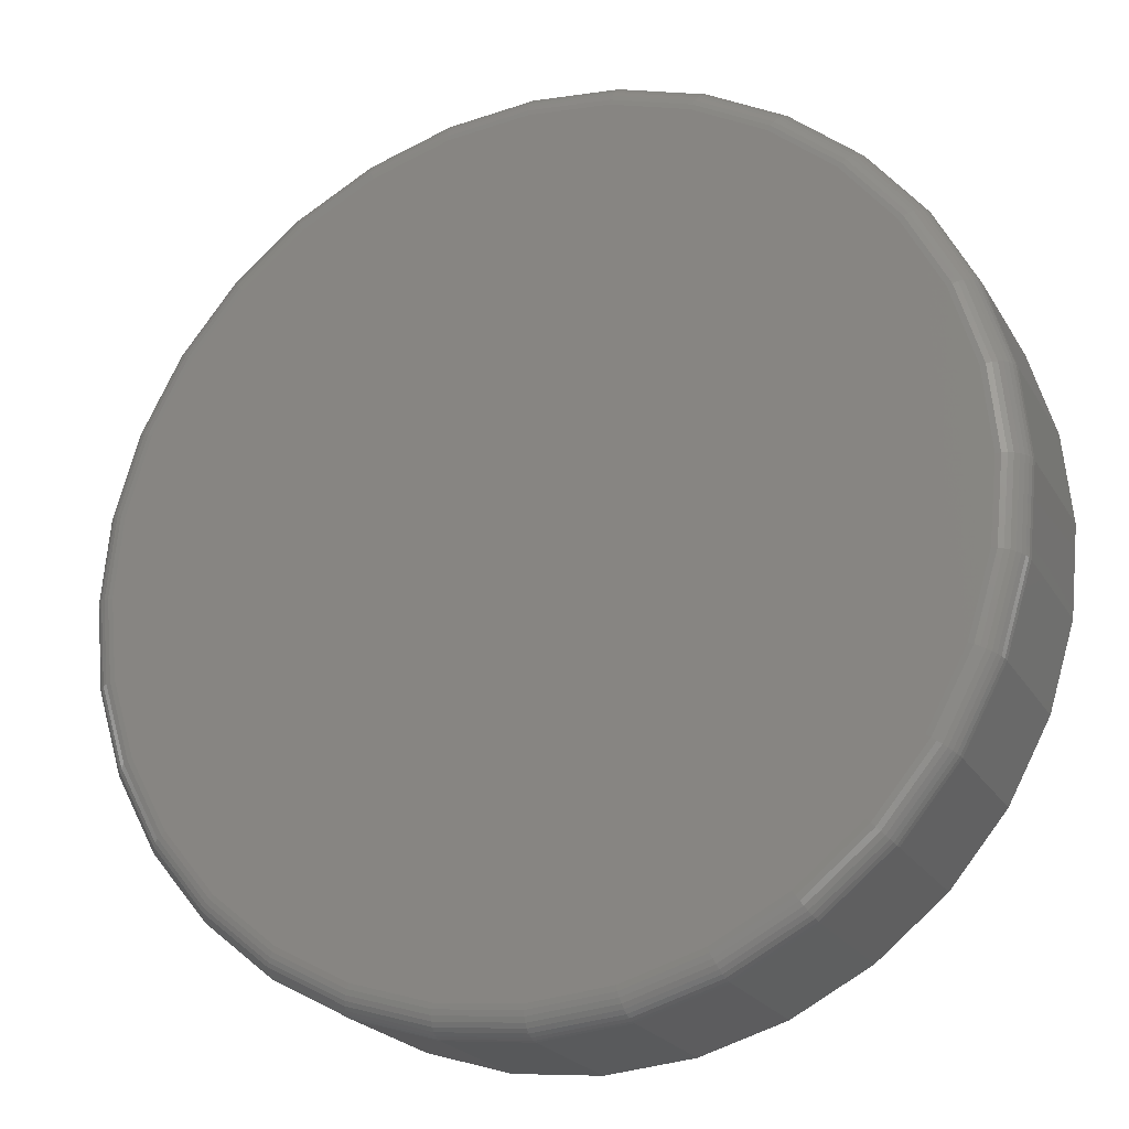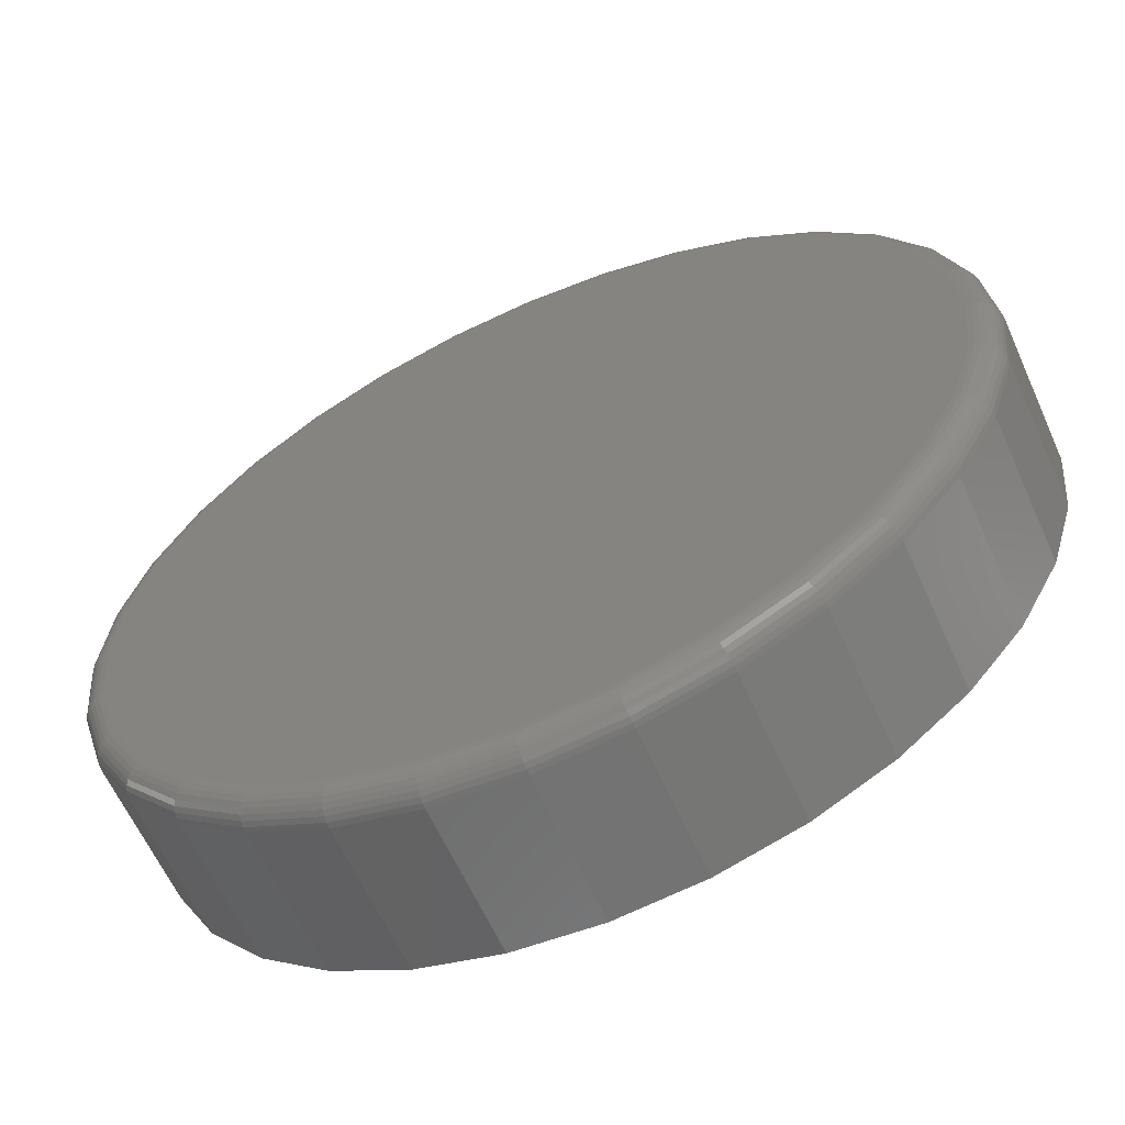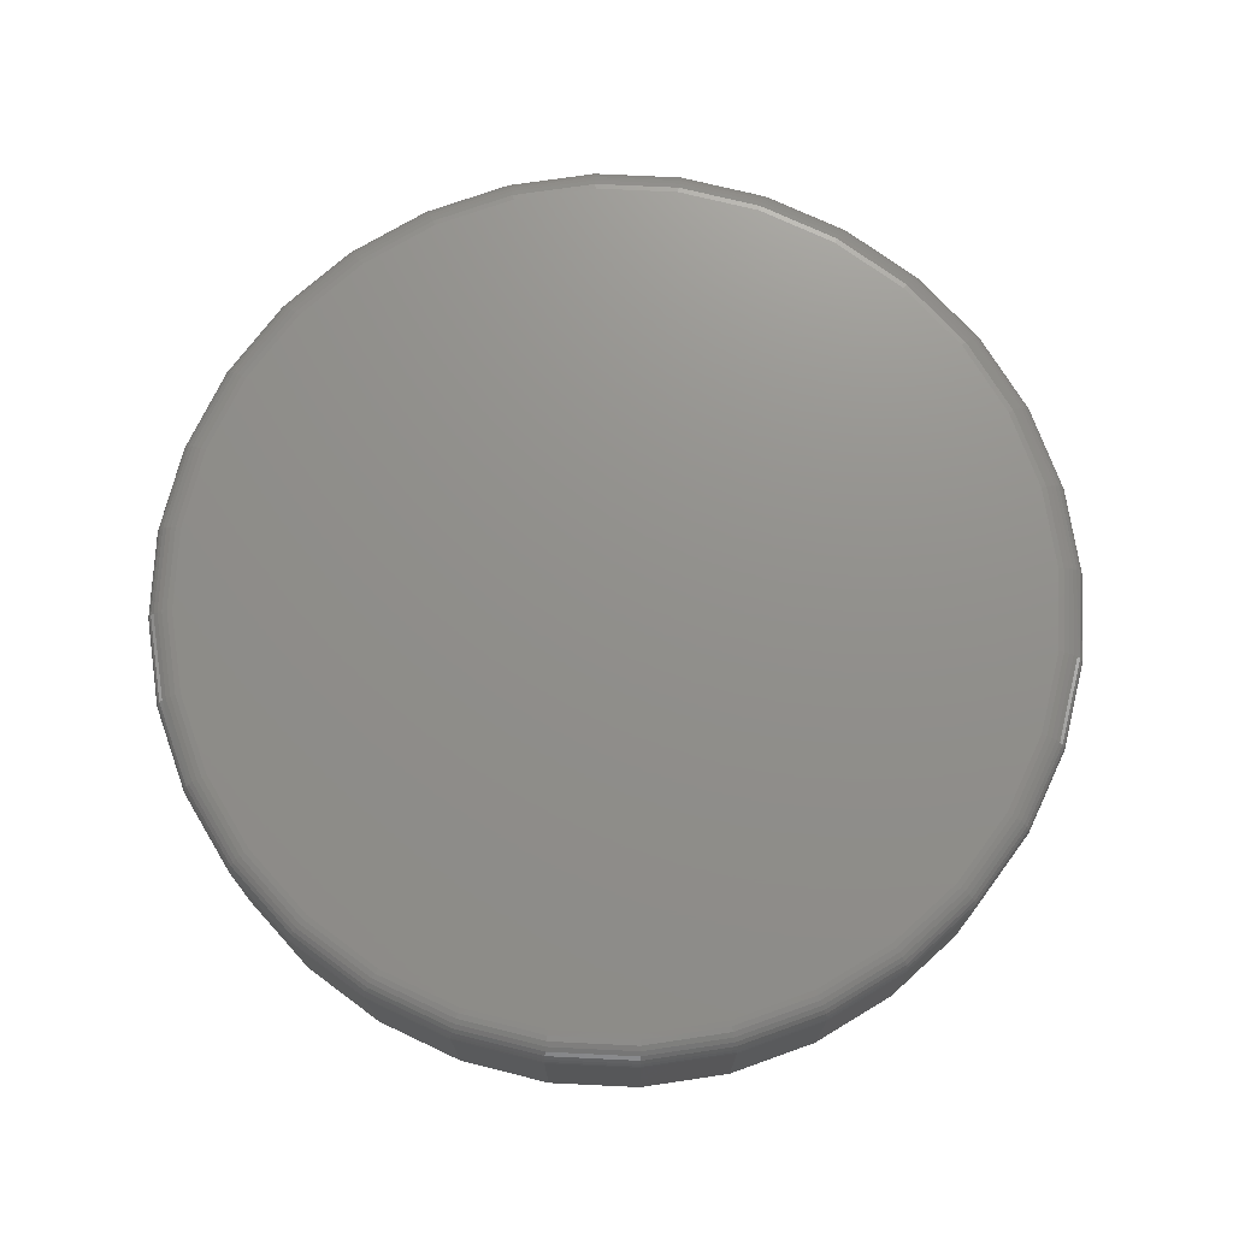
<metadata>
{"format":"stl","ext":"stl","renderer":"f3d","projection":"perspective","resolution":1024,"background":"white","views":[{"elev":-22.0,"azim":22.9,"up":"+Y"},{"elev":-62.2,"azim":24.2,"up":"+Y"},{"elev":72.7,"azim":120.9,"up":"+Z"}]}
</metadata>
<code>
# stl→obj: 320 verts, 636 faces
v -0.08766 0.4804 0.2031
v 0.1035 0.4804 0.2031
v 0.007895 0.4898 0.2031
v 0.1953 0.4525 0.2031
v -0.1795 0.4525 0.2031
v 0.28 0.4073 0.2031
v -0.2642 0.4073 0.2031
v 0.3542 0.3463 0.2031
v -0.3384 0.3463 0.2031
v 0.4152 0.2721 0.2031
v -0.3994 0.2721 0.2031
v 0.4604 0.1874 0.2031
v -0.4446 0.1874 0.2031
v 0.4883 0.09556 0.2031
v -0.4725 0.09556 0.2031
v 0.4977 -1.306e-16 0.2031
v -0.4819 4.935e-17 0.2031
v 0.4883 -0.09556 0.2031
v -0.4725 -0.09556 0.2031
v 0.4604 -0.1874 0.2031
v -0.4446 -0.1874 0.2031
v 0.4152 -0.2721 0.2031
v -0.3994 -0.2721 0.2031
v 0.3542 -0.3463 0.2031
v -0.3384 -0.3463 0.2031
v 0.28 -0.4073 0.2031
v -0.2642 -0.4073 0.2031
v 0.1953 -0.4525 0.2031
v -0.1795 -0.4525 0.2031
v 0.1035 -0.4804 0.2031
v -0.08766 -0.4804 0.2031
v 0.007895 -0.4898 0.2031
v 0.5289 0 0
v 0.5289 -5.904e-16 0.1719
v 0.5189 -0.1017 0
v 0.5189 -0.1017 0.1719
v 0.4893 -0.1994 0
v 0.4893 -0.1994 0.1719
v 0.4411 -0.2895 0
v 0.4411 -0.2895 0.1719
v 0.3763 -0.3684 0
v 0.3763 -0.3684 0.1719
v 0.2974 -0.4332 0
v 0.2974 -0.4332 0.1719
v 0.2073 -0.4814 0
v 0.2073 -0.4814 0.1719
v 0.1095 -0.511 0
v 0.1095 -0.511 0.1719
v 0.007895 -0.5211 0
v 0.007895 -0.5211 0.1719
v -0.09376 -0.511 0
v -0.09376 -0.511 0.1719
v -0.1915 -0.4814 0
v -0.1915 -0.4814 0.1719
v -0.2816 -0.4332 0
v -0.2816 -0.4332 0.1719
v -0.3605 -0.3684 0
v -0.3605 -0.3684 0.1719
v -0.4253 -0.2895 0
v -0.4253 -0.2895 0.1719
v -0.4735 -0.1994 0
v -0.4735 -0.1994 0.1719
v -0.5031 -0.1017 0
v -0.5031 -0.1017 0.1719
v -0.5132 6.381e-17 0
v -0.5132 6.381e-17 0.1719
v -0.5031 0.1017 0
v -0.5031 0.1017 0.1719
v -0.4735 0.1994 0
v -0.4735 0.1994 0.1719
v -0.4253 0.2895 0
v -0.4253 0.2895 0.1719
v -0.3605 0.3684 0
v -0.3605 0.3684 0.1719
v -0.2816 0.4332 0
v -0.2816 0.4332 0.1719
v -0.1915 0.4814 0
v -0.1915 0.4814 0.1719
v -0.09376 0.511 0
v -0.09376 0.511 0.1719
v 0.007895 0.5211 0
v 0.007895 0.5211 0.1719
v 0.1095 0.511 0
v 0.1095 0.511 0.1719
v 0.2073 0.4814 0
v 0.2073 0.4814 0.1719
v 0.2974 0.4332 0
v 0.2974 0.4332 0.1719
v 0.3763 0.3684 0
v 0.3763 0.3684 0.1719
v 0.4411 0.2895 0
v 0.4411 0.2895 0.1719
v 0.4893 0.1994 0
v 0.4893 0.1994 0.1719
v 0.5189 0.1017 0
v 0.5189 0.1017 0.1719
v -0.488 1.388e-16 0.2025
v -0.4785 0.09675 0.2025
v -0.4939 1.388e-16 0.2007
v -0.4842 0.09789 0.2007
v -0.4993 1.665e-16 0.1979
v -0.4895 0.09894 0.1979
v -0.504 1.388e-16 0.194
v -0.4942 0.09987 0.194
v -0.5079 1.388e-16 0.1892
v -0.498 0.1006 0.1892
v -0.5108 1.665e-16 0.1838
v -0.5008 0.1012 0.1838
v -0.5126 1.665e-16 0.178
v -0.5026 0.1015 0.178
v 0.4943 0.09675 0.2025
v 0.5038 -3.608e-16 0.2025
v 0.5 0.09789 0.2007
v 0.5097 -3.331e-16 0.2007
v 0.5053 0.09894 0.1979
v 0.5151 -3.608e-16 0.1979
v 0.51 0.09987 0.194
v 0.5198 -3.608e-16 0.194
v 0.5138 0.1006 0.1892
v 0.5237 -3.608e-16 0.1892
v 0.5166 0.1012 0.1838
v 0.5266 -3.608e-16 0.1838
v 0.5183 0.1015 0.178
v 0.5283 -3.608e-16 0.178
v 0.466 0.1898 0.2025
v 0.4715 0.192 0.2007
v 0.4765 0.1941 0.1979
v 0.4808 0.1959 0.194
v 0.4844 0.1974 0.1892
v 0.4871 0.1985 0.1838
v 0.4887 0.1992 0.178
v 0.4202 0.2755 0.2025
v 0.4251 0.2788 0.2007
v 0.4296 0.2818 0.1979
v 0.4335 0.2844 0.194
v 0.4368 0.2866 0.1892
v 0.4392 0.2882 0.1838
v 0.4406 0.2891 0.178
v 0.3585 0.3507 0.2025
v 0.3627 0.3548 0.2007
v 0.3665 0.3586 0.1979
v 0.3699 0.362 0.194
v 0.3726 0.3647 0.1892
v 0.3747 0.3668 0.1838
v 0.3759 0.368 0.178
v 0.2834 0.4123 0.2025
v 0.2867 0.4172 0.2007
v 0.2897 0.4217 0.1979
v 0.2923 0.4256 0.194
v 0.2945 0.4289 0.1892
v 0.2961 0.4313 0.1838
v 0.297 0.4327 0.178
v 0.1977 0.4582 0.2025
v 0.1999 0.4636 0.2007
v 0.202 0.4686 0.1979
v 0.2038 0.4729 0.194
v 0.2053 0.4765 0.1892
v 0.2064 0.4792 0.1838
v 0.2071 0.4808 0.178
v 0.1046 0.4864 0.2025
v 0.1058 0.4921 0.2007
v 0.1068 0.4974 0.1979
v 0.1078 0.5021 0.194
v 0.1085 0.5059 0.1892
v 0.1091 0.5087 0.1838
v 0.1094 0.5105 0.178
v 0.007895 0.4959 0.2025
v 0.007895 0.5018 0.2007
v 0.007895 0.5072 0.1979
v 0.007895 0.5119 0.194
v 0.007895 0.5158 0.1892
v 0.007895 0.5187 0.1838
v 0.007895 0.5205 0.178
v -0.08885 0.4864 0.2025
v -0.08999 0.4921 0.2007
v -0.09105 0.4974 0.1979
v -0.09197 0.5021 0.194
v -0.09273 0.5059 0.1892
v -0.09329 0.5087 0.1838
v -0.09364 0.5105 0.178
v -0.1819 0.4582 0.2025
v -0.1841 0.4636 0.2007
v -0.1862 0.4686 0.1979
v -0.188 0.4729 0.194
v -0.1895 0.4765 0.1892
v -0.1906 0.4792 0.1838
v -0.1913 0.4808 0.178
v -0.2676 0.4123 0.2025
v -0.2709 0.4172 0.2007
v -0.2739 0.4217 0.1979
v -0.2765 0.4256 0.194
v -0.2787 0.4289 0.1892
v -0.2803 0.4313 0.1838
v -0.2813 0.4327 0.178
v -0.3428 0.3507 0.2025
v -0.3469 0.3548 0.2007
v -0.3507 0.3586 0.1979
v -0.3541 0.362 0.194
v -0.3568 0.3647 0.1892
v -0.3589 0.3668 0.1838
v -0.3601 0.368 0.178
v -0.4044 0.2755 0.2025
v -0.4093 0.2788 0.2007
v -0.4138 0.2818 0.1979
v -0.4177 0.2844 0.194
v -0.421 0.2866 0.1892
v -0.4234 0.2882 0.1838
v -0.4248 0.2891 0.178
v -0.4503 0.1898 0.2025
v -0.4557 0.192 0.2007
v -0.4607 0.1941 0.1979
v -0.465 0.1959 0.194
v -0.4686 0.1974 0.1892
v -0.4713 0.1985 0.1838
v -0.4729 0.1992 0.178
v 0.4943 -0.09675 0.2025
v 0.5 -0.09789 0.2007
v 0.5053 -0.09894 0.1979
v 0.51 -0.09987 0.194
v 0.5138 -0.1006 0.1892
v 0.5166 -0.1012 0.1838
v 0.5183 -0.1015 0.178
v -0.4785 -0.09675 0.2025
v -0.4842 -0.09789 0.2007
v -0.4895 -0.09894 0.1979
v -0.4942 -0.09987 0.194
v -0.498 -0.1006 0.1892
v -0.5008 -0.1012 0.1838
v -0.5026 -0.1015 0.178
v -0.4503 -0.1898 0.2025
v -0.4557 -0.192 0.2007
v -0.4607 -0.1941 0.1979
v -0.465 -0.1959 0.194
v -0.4686 -0.1974 0.1892
v -0.4713 -0.1985 0.1838
v -0.4729 -0.1992 0.178
v -0.4044 -0.2755 0.2025
v -0.4093 -0.2788 0.2007
v -0.4138 -0.2818 0.1979
v -0.4177 -0.2844 0.194
v -0.421 -0.2866 0.1892
v -0.4234 -0.2882 0.1838
v -0.4248 -0.2891 0.178
v -0.3428 -0.3507 0.2025
v -0.3469 -0.3548 0.2007
v -0.3507 -0.3586 0.1979
v -0.3541 -0.362 0.194
v -0.3568 -0.3647 0.1892
v -0.3589 -0.3668 0.1838
v -0.3601 -0.368 0.178
v -0.2676 -0.4123 0.2025
v -0.2709 -0.4172 0.2007
v -0.2739 -0.4217 0.1979
v -0.2765 -0.4256 0.194
v -0.2787 -0.4289 0.1892
v -0.2803 -0.4313 0.1838
v -0.2813 -0.4327 0.178
v -0.1819 -0.4582 0.2025
v -0.1841 -0.4636 0.2007
v -0.1862 -0.4686 0.1979
v -0.188 -0.4729 0.194
v -0.1895 -0.4765 0.1892
v -0.1906 -0.4792 0.1838
v -0.1913 -0.4808 0.178
v -0.08885 -0.4864 0.2025
v -0.08999 -0.4921 0.2007
v -0.09105 -0.4974 0.1979
v -0.09197 -0.5021 0.194
v -0.09273 -0.5059 0.1892
v -0.09329 -0.5087 0.1838
v -0.09364 -0.5105 0.178
v 0.007895 -0.4959 0.2025
v 0.007895 -0.5018 0.2007
v 0.007895 -0.5072 0.1979
v 0.007895 -0.5119 0.194
v 0.007895 -0.5158 0.1892
v 0.007895 -0.5187 0.1838
v 0.007895 -0.5205 0.178
v 0.1046 -0.4864 0.2025
v 0.1058 -0.4921 0.2007
v 0.1068 -0.4974 0.1979
v 0.1078 -0.5021 0.194
v 0.1085 -0.5059 0.1892
v 0.1091 -0.5087 0.1838
v 0.1094 -0.5105 0.178
v 0.1977 -0.4582 0.2025
v 0.1999 -0.4636 0.2007
v 0.202 -0.4686 0.1979
v 0.2038 -0.4729 0.194
v 0.2053 -0.4765 0.1892
v 0.2064 -0.4792 0.1838
v 0.2071 -0.4808 0.178
v 0.2834 -0.4123 0.2025
v 0.2867 -0.4172 0.2007
v 0.2897 -0.4217 0.1979
v 0.2923 -0.4256 0.194
v 0.2945 -0.4289 0.1892
v 0.2961 -0.4313 0.1838
v 0.297 -0.4327 0.178
v 0.3585 -0.3507 0.2025
v 0.3627 -0.3548 0.2007
v 0.3665 -0.3586 0.1979
v 0.3699 -0.362 0.194
v 0.3726 -0.3647 0.1892
v 0.3747 -0.3668 0.1838
v 0.3759 -0.368 0.178
v 0.4202 -0.2755 0.2025
v 0.4251 -0.2788 0.2007
v 0.4296 -0.2818 0.1979
v 0.4335 -0.2844 0.194
v 0.4368 -0.2866 0.1892
v 0.4392 -0.2882 0.1838
v 0.4406 -0.2891 0.178
v 0.466 -0.1898 0.2025
v 0.4715 -0.192 0.2007
v 0.4765 -0.1941 0.1979
v 0.4808 -0.1959 0.194
v 0.4844 -0.1974 0.1892
v 0.4871 -0.1985 0.1838
v 0.4887 -0.1992 0.178
f 1 2 3
f 2 1 4
f 4 1 5
f 4 5 6
f 6 5 7
f 6 7 8
f 8 7 9
f 8 9 10
f 10 9 11
f 10 11 12
f 12 11 13
f 12 13 14
f 14 13 15
f 14 15 16
f 16 15 17
f 16 17 18
f 18 17 19
f 18 19 20
f 20 19 21
f 20 21 22
f 22 21 23
f 22 23 24
f 24 23 25
f 24 25 26
f 26 25 27
f 26 27 28
f 28 27 29
f 28 29 30
f 30 29 31
f 30 31 32
f 33 34 35
f 35 34 36
f 35 36 37
f 37 36 38
f 37 38 39
f 39 38 40
f 39 40 41
f 41 40 42
f 41 42 43
f 43 42 44
f 43 44 45
f 45 44 46
f 45 46 47
f 47 46 48
f 47 48 49
f 49 48 50
f 49 50 51
f 51 50 52
f 51 52 53
f 53 52 54
f 53 54 55
f 55 54 56
f 55 56 57
f 57 56 58
f 57 58 59
f 59 58 60
f 59 60 61
f 61 60 62
f 61 62 63
f 63 62 64
f 63 64 65
f 65 64 66
f 65 66 67
f 67 66 68
f 67 68 69
f 69 68 70
f 69 70 71
f 71 70 72
f 71 72 73
f 73 72 74
f 73 74 75
f 75 74 76
f 75 76 77
f 77 76 78
f 77 78 79
f 79 78 80
f 79 80 81
f 81 80 82
f 81 82 83
f 83 82 84
f 83 84 85
f 85 84 86
f 85 86 87
f 87 86 88
f 87 88 89
f 89 88 90
f 89 90 91
f 91 90 92
f 91 92 93
f 93 92 94
f 93 94 95
f 95 94 96
f 95 96 33
f 33 96 34
f 17 15 97
f 97 15 98
f 97 98 99
f 99 98 100
f 99 100 101
f 101 100 102
f 101 102 103
f 103 102 104
f 103 104 105
f 105 104 106
f 105 106 107
f 107 106 108
f 107 108 109
f 109 108 110
f 109 110 66
f 66 110 68
f 14 16 111
f 111 16 112
f 111 112 113
f 113 112 114
f 113 114 115
f 115 114 116
f 115 116 117
f 117 116 118
f 117 118 119
f 119 118 120
f 119 120 121
f 121 120 122
f 121 122 123
f 123 122 124
f 123 124 96
f 96 124 34
f 12 14 125
f 125 14 111
f 125 111 126
f 126 111 113
f 126 113 127
f 127 113 115
f 127 115 128
f 128 115 117
f 128 117 129
f 129 117 119
f 129 119 130
f 130 119 121
f 130 121 131
f 131 121 123
f 131 123 94
f 94 123 96
f 10 12 132
f 132 12 125
f 132 125 133
f 133 125 126
f 133 126 134
f 134 126 127
f 134 127 135
f 135 127 128
f 135 128 136
f 136 128 129
f 136 129 137
f 137 129 130
f 137 130 138
f 138 130 131
f 138 131 92
f 92 131 94
f 8 10 139
f 139 10 132
f 139 132 140
f 140 132 133
f 140 133 141
f 141 133 134
f 141 134 142
f 142 134 135
f 142 135 143
f 143 135 136
f 143 136 144
f 144 136 137
f 144 137 145
f 145 137 138
f 145 138 90
f 90 138 92
f 6 8 146
f 146 8 139
f 146 139 147
f 147 139 140
f 147 140 148
f 148 140 141
f 148 141 149
f 149 141 142
f 149 142 150
f 150 142 143
f 150 143 151
f 151 143 144
f 151 144 152
f 152 144 145
f 152 145 88
f 88 145 90
f 4 6 153
f 153 6 146
f 153 146 154
f 154 146 147
f 154 147 155
f 155 147 148
f 155 148 156
f 156 148 149
f 156 149 157
f 157 149 150
f 157 150 158
f 158 150 151
f 158 151 159
f 159 151 152
f 159 152 86
f 86 152 88
f 2 4 160
f 160 4 153
f 160 153 161
f 161 153 154
f 161 154 162
f 162 154 155
f 162 155 163
f 163 155 156
f 163 156 164
f 164 156 157
f 164 157 165
f 165 157 158
f 165 158 166
f 166 158 159
f 166 159 84
f 84 159 86
f 3 2 167
f 167 2 160
f 167 160 168
f 168 160 161
f 168 161 169
f 169 161 162
f 169 162 170
f 170 162 163
f 170 163 171
f 171 163 164
f 171 164 172
f 172 164 165
f 172 165 173
f 173 165 166
f 173 166 82
f 82 166 84
f 1 3 174
f 174 3 167
f 174 167 175
f 175 167 168
f 175 168 176
f 176 168 169
f 176 169 177
f 177 169 170
f 177 170 178
f 178 170 171
f 178 171 179
f 179 171 172
f 179 172 180
f 180 172 173
f 180 173 80
f 80 173 82
f 5 1 181
f 181 1 174
f 181 174 182
f 182 174 175
f 182 175 183
f 183 175 176
f 183 176 184
f 184 176 177
f 184 177 185
f 185 177 178
f 185 178 186
f 186 178 179
f 186 179 187
f 187 179 180
f 187 180 78
f 78 180 80
f 7 5 188
f 188 5 181
f 188 181 189
f 189 181 182
f 189 182 190
f 190 182 183
f 190 183 191
f 191 183 184
f 191 184 192
f 192 184 185
f 192 185 193
f 193 185 186
f 193 186 194
f 194 186 187
f 194 187 76
f 76 187 78
f 9 7 195
f 195 7 188
f 195 188 196
f 196 188 189
f 196 189 197
f 197 189 190
f 197 190 198
f 198 190 191
f 198 191 199
f 199 191 192
f 199 192 200
f 200 192 193
f 200 193 201
f 201 193 194
f 201 194 74
f 74 194 76
f 11 9 202
f 202 9 195
f 202 195 203
f 203 195 196
f 203 196 204
f 204 196 197
f 204 197 205
f 205 197 198
f 205 198 206
f 206 198 199
f 206 199 207
f 207 199 200
f 207 200 208
f 208 200 201
f 208 201 72
f 72 201 74
f 13 11 209
f 209 11 202
f 209 202 210
f 210 202 203
f 210 203 211
f 211 203 204
f 211 204 212
f 212 204 205
f 212 205 213
f 213 205 206
f 213 206 214
f 214 206 207
f 214 207 215
f 215 207 208
f 215 208 70
f 70 208 72
f 15 13 98
f 98 13 209
f 98 209 100
f 100 209 210
f 100 210 102
f 102 210 211
f 102 211 104
f 104 211 212
f 104 212 106
f 106 212 213
f 106 213 108
f 108 213 214
f 108 214 110
f 110 214 215
f 110 215 68
f 68 215 70
f 16 18 112
f 112 18 216
f 112 216 114
f 114 216 217
f 114 217 116
f 116 217 218
f 116 218 118
f 118 218 219
f 118 219 120
f 120 219 220
f 120 220 122
f 122 220 221
f 122 221 124
f 124 221 222
f 124 222 34
f 34 222 36
f 19 17 223
f 223 17 97
f 223 97 224
f 224 97 99
f 224 99 225
f 225 99 101
f 225 101 226
f 226 101 103
f 226 103 227
f 227 103 105
f 227 105 228
f 228 105 107
f 228 107 229
f 229 107 109
f 229 109 64
f 64 109 66
f 21 19 230
f 230 19 223
f 230 223 231
f 231 223 224
f 231 224 232
f 232 224 225
f 232 225 233
f 233 225 226
f 233 226 234
f 234 226 227
f 234 227 235
f 235 227 228
f 235 228 236
f 236 228 229
f 236 229 62
f 62 229 64
f 23 21 237
f 237 21 230
f 237 230 238
f 238 230 231
f 238 231 239
f 239 231 232
f 239 232 240
f 240 232 233
f 240 233 241
f 241 233 234
f 241 234 242
f 242 234 235
f 242 235 243
f 243 235 236
f 243 236 60
f 60 236 62
f 25 23 244
f 244 23 237
f 244 237 245
f 245 237 238
f 245 238 246
f 246 238 239
f 246 239 247
f 247 239 240
f 247 240 248
f 248 240 241
f 248 241 249
f 249 241 242
f 249 242 250
f 250 242 243
f 250 243 58
f 58 243 60
f 27 25 251
f 251 25 244
f 251 244 252
f 252 244 245
f 252 245 253
f 253 245 246
f 253 246 254
f 254 246 247
f 254 247 255
f 255 247 248
f 255 248 256
f 256 248 249
f 256 249 257
f 257 249 250
f 257 250 56
f 56 250 58
f 29 27 258
f 258 27 251
f 258 251 259
f 259 251 252
f 259 252 260
f 260 252 253
f 260 253 261
f 261 253 254
f 261 254 262
f 262 254 255
f 262 255 263
f 263 255 256
f 263 256 264
f 264 256 257
f 264 257 54
f 54 257 56
f 31 29 265
f 265 29 258
f 265 258 266
f 266 258 259
f 266 259 267
f 267 259 260
f 267 260 268
f 268 260 261
f 268 261 269
f 269 261 262
f 269 262 270
f 270 262 263
f 270 263 271
f 271 263 264
f 271 264 52
f 52 264 54
f 32 31 272
f 272 31 265
f 272 265 273
f 273 265 266
f 273 266 274
f 274 266 267
f 274 267 275
f 275 267 268
f 275 268 276
f 276 268 269
f 276 269 277
f 277 269 270
f 277 270 278
f 278 270 271
f 278 271 50
f 50 271 52
f 30 32 279
f 279 32 272
f 279 272 280
f 280 272 273
f 280 273 281
f 281 273 274
f 281 274 282
f 282 274 275
f 282 275 283
f 283 275 276
f 283 276 284
f 284 276 277
f 284 277 285
f 285 277 278
f 285 278 48
f 48 278 50
f 28 30 286
f 286 30 279
f 286 279 287
f 287 279 280
f 287 280 288
f 288 280 281
f 288 281 289
f 289 281 282
f 289 282 290
f 290 282 283
f 290 283 291
f 291 283 284
f 291 284 292
f 292 284 285
f 292 285 46
f 46 285 48
f 26 28 293
f 293 28 286
f 293 286 294
f 294 286 287
f 294 287 295
f 295 287 288
f 295 288 296
f 296 288 289
f 296 289 297
f 297 289 290
f 297 290 298
f 298 290 291
f 298 291 299
f 299 291 292
f 299 292 44
f 44 292 46
f 24 26 300
f 300 26 293
f 300 293 301
f 301 293 294
f 301 294 302
f 302 294 295
f 302 295 303
f 303 295 296
f 303 296 304
f 304 296 297
f 304 297 305
f 305 297 298
f 305 298 306
f 306 298 299
f 306 299 42
f 42 299 44
f 22 24 307
f 307 24 300
f 307 300 308
f 308 300 301
f 308 301 309
f 309 301 302
f 309 302 310
f 310 302 303
f 310 303 311
f 311 303 304
f 311 304 312
f 312 304 305
f 312 305 313
f 313 305 306
f 313 306 40
f 40 306 42
f 20 22 314
f 314 22 307
f 314 307 315
f 315 307 308
f 315 308 316
f 316 308 309
f 316 309 317
f 317 309 310
f 317 310 318
f 318 310 311
f 318 311 319
f 319 311 312
f 319 312 320
f 320 312 313
f 320 313 38
f 38 313 40
f 18 20 216
f 216 20 314
f 216 314 217
f 217 314 315
f 217 315 218
f 218 315 316
f 218 316 219
f 219 316 317
f 219 317 220
f 220 317 318
f 220 318 221
f 221 318 319
f 221 319 222
f 222 319 320
f 222 320 36
f 36 320 38
f 81 83 79
f 49 51 47
f 47 51 53
f 47 53 45
f 45 53 55
f 45 55 43
f 43 55 57
f 43 57 41
f 41 57 59
f 41 59 39
f 39 59 61
f 39 61 37
f 37 61 63
f 37 63 35
f 35 63 65
f 35 65 33
f 33 65 67
f 33 67 95
f 95 67 69
f 95 69 93
f 93 69 71
f 93 71 91
f 91 71 73
f 91 73 89
f 89 73 75
f 89 75 87
f 87 75 77
f 87 77 85
f 85 77 79
f 85 79 83

</code>
